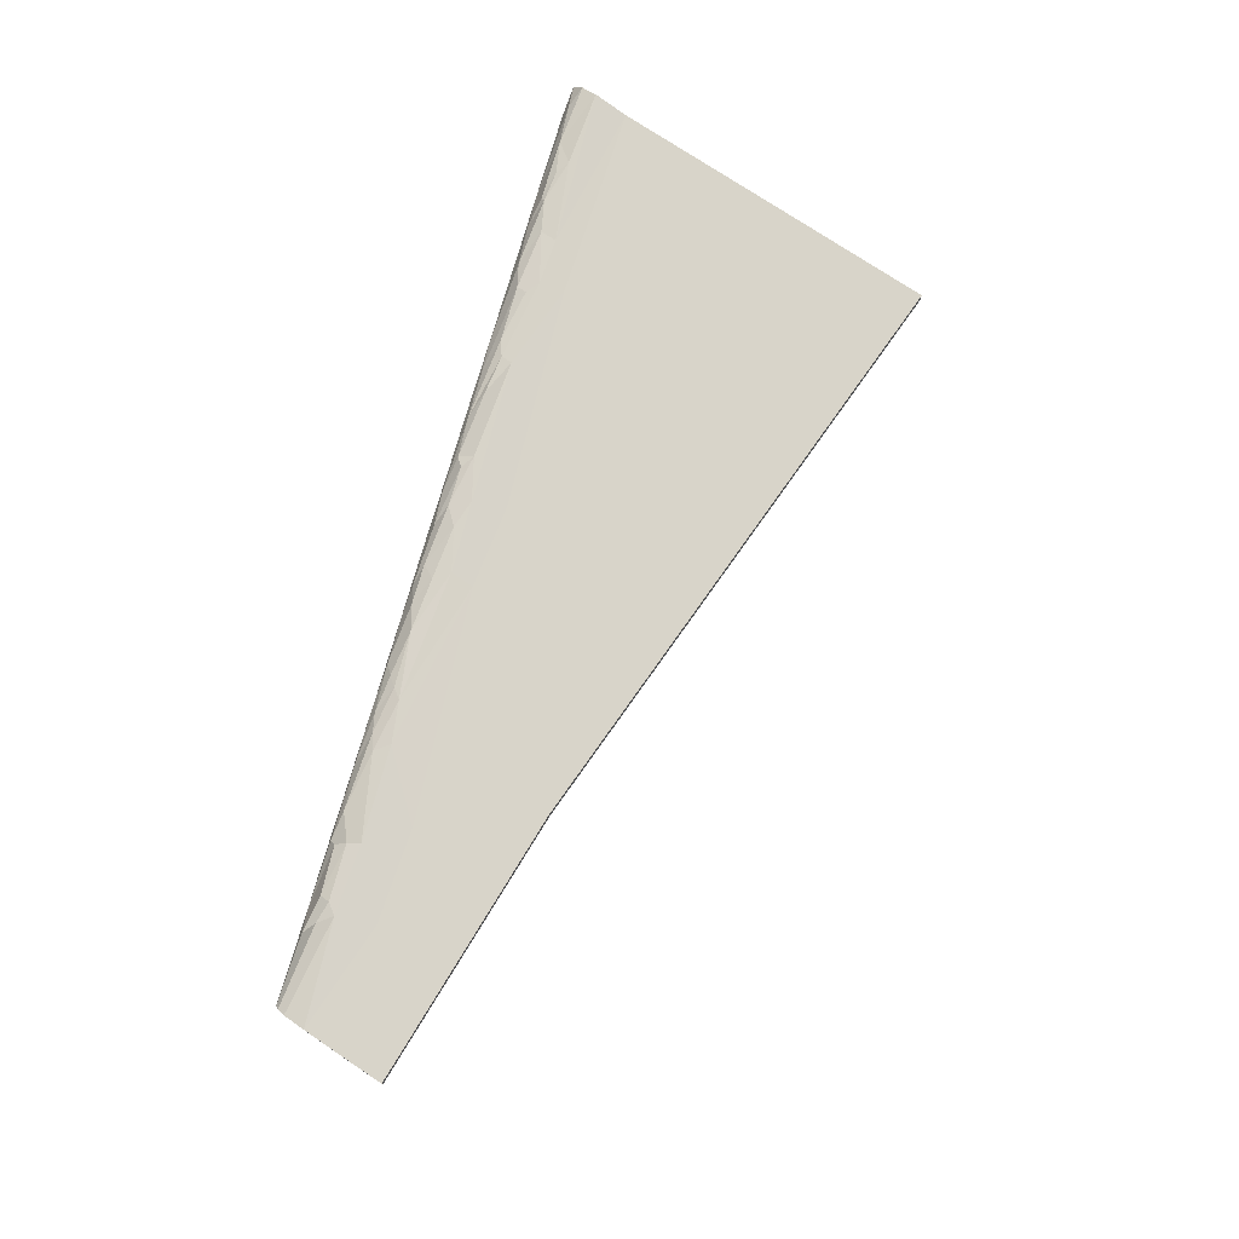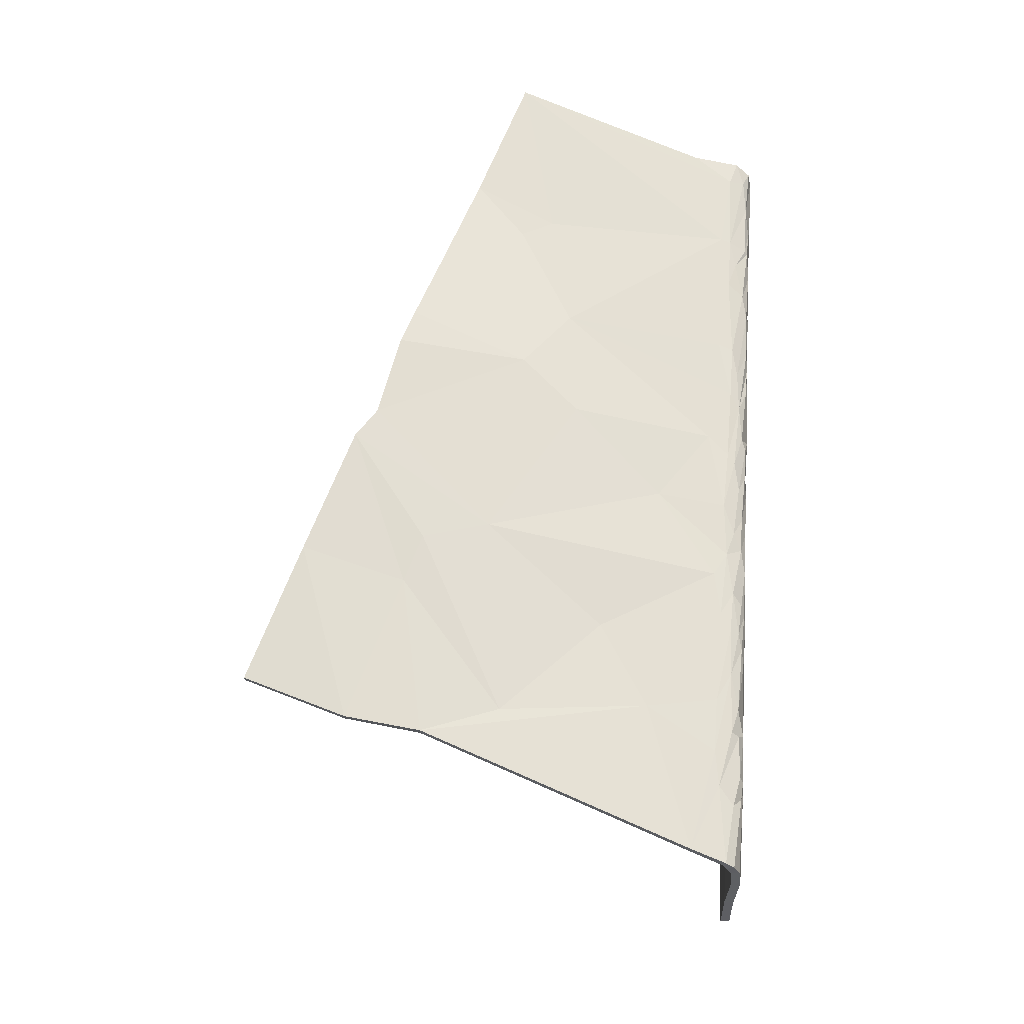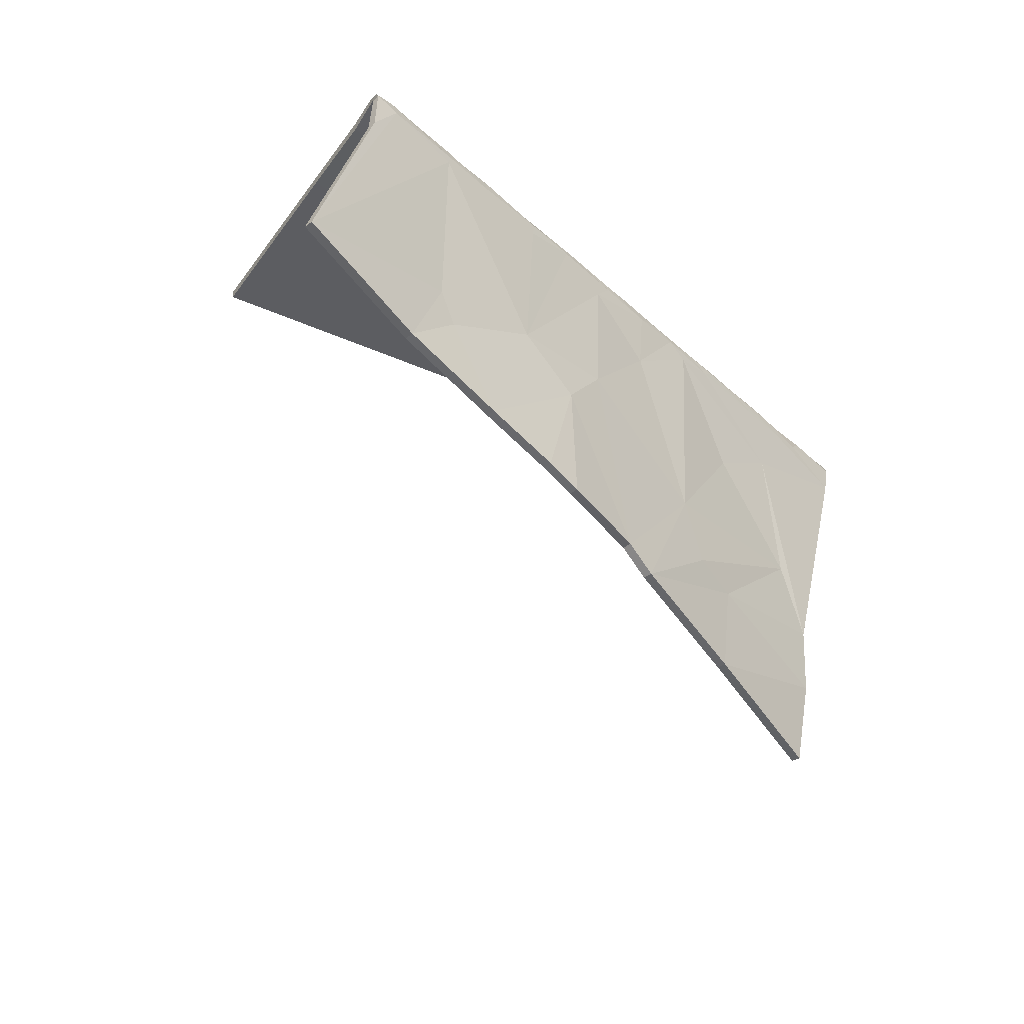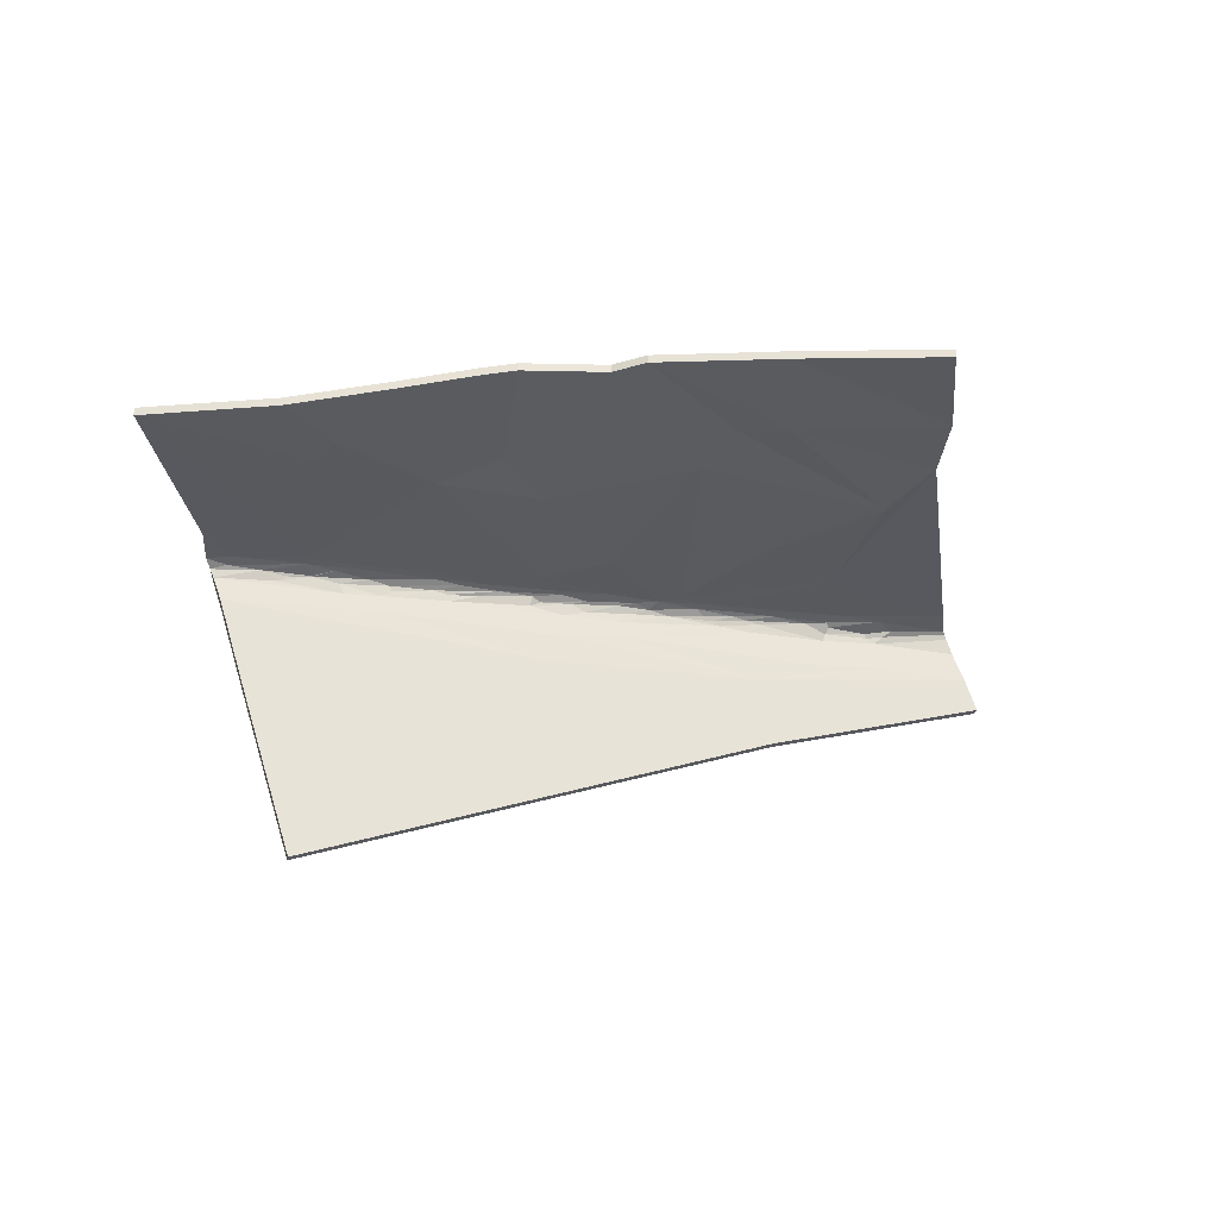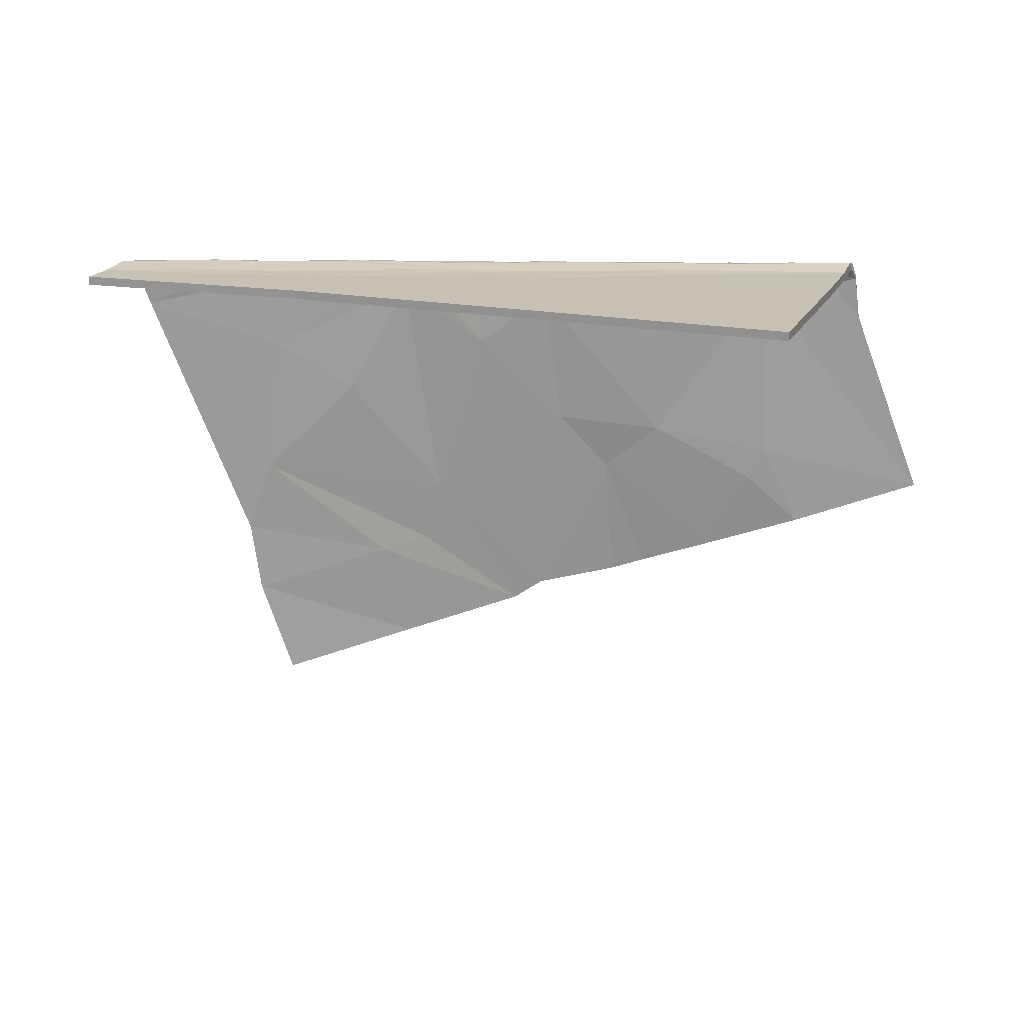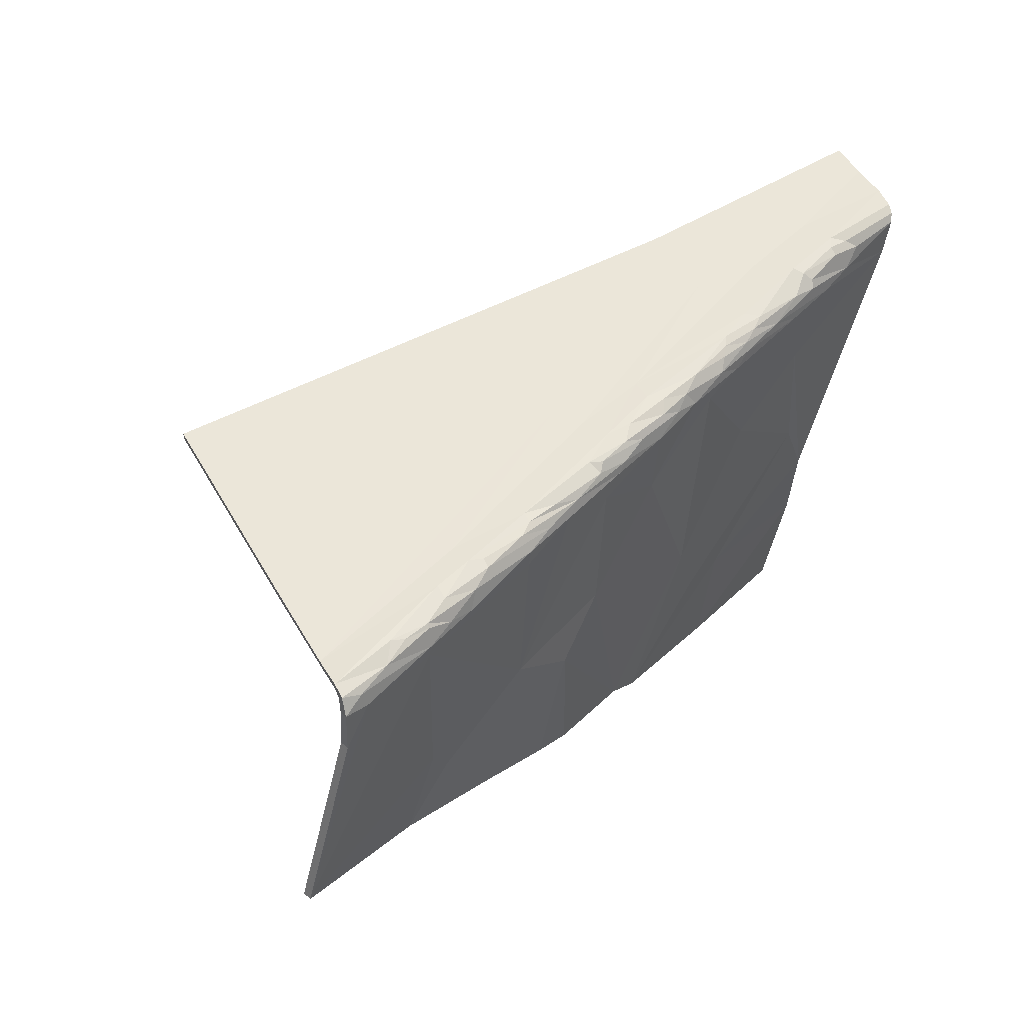
<metadata>
{"format":"obj","ext":"obj","renderer":"f3d","projection":"perspective","resolution":1024,"background":"white","views":[{"elev":75.2,"azim":106.0,"up":"+Y"},{"elev":65.9,"azim":93.4,"up":"+Z"},{"elev":-36.9,"azim":-49.3,"up":"+Y"},{"elev":-28.9,"azim":-12.0,"up":"+Z"},{"elev":18.6,"azim":-178.2,"up":"+Y"},{"elev":55.4,"azim":-47.5,"up":"+Y"}]}
</metadata>
<code>
v -189.2 7.511 64.83
v -164.8 4.182 73.89
v -6.669 4.519 32.92
v -155.6 7.124 67.09
v -150 5.994 71.13
v -71.05 -2.847 77.6
v -99.17 5.407 52.59
v -83.41 -93.93 82.11
v 104 4.634 73.17
v 161 -8.919 78.68
v 172.8 4.565 73.17
v 183.8 5.413 71.55
v 219.7 1.813 75.95
v -191.4 5.91 71.56
v -182.8 2.45 75.3
v -194.5 -1.526 76.58
v -235.8 -127.3 80.77
v -167.2 -149.9 81.19
v -136.7 5.324 72.52
v -137.5 3.863 74.22
v -95.3 5.309 72.22
v -93.77 6.798 67.8
v -63.26 6.329 69.41
v -16.46 -15.18 78.33
v 0.885 6.737 62.91
v -6.154 -4.544 77.92
v -58.2 -185.8 92.76
v 13.39 6.718 66.78
v 13.43 1.952 75.53
v 24.33 -6.251 78.3
v 4.818 5.403 71.85
v -1.432 -0.7661 76.95
v 36.82 6.384 68.88
v 31.37 3.779 74.12
v 89.18 6.955 66.61
v 64.11 -10.93 78.41
v 0.9724 -205.4 92.51
v 174.4 6.404 68.99
v 179.1 6.885 65.09
v 188.4 1.076 76.26
v 218.1 -2.48 77.75
v 230.2 4.574 45.66
v 55.6 -165 87.61
v -139.1 4.519 -92.76
v -171.1 4.519 7.425
v -197.4 -25.51 78.17
v -182.1 -5.302 77.83
v -184.5 4.998 50.11
v -119.6 6.958 62.39
v -140.6 -4.892 77.96
v -142.3 -9.923 78.38
v -146.2 -106.8 79.81
v -121.9 6.436 69.44
v -125.8 -1.659 76.91
v -113.3 -5.489 77.96
v -99.25 6.953 63.44
v -107 2.706 75.14
v -73.49 -10.28 78.39
v -137.8 -123.4 80.63
v -71.06 5.538 72
v -56.18 0.1551 76.4
v -43.67 -3.473 77.81
v -114.2 -167.3 86.75
v -61.71 6.9 64.58
v -46.84 5.527 71.58
v -35.07 1.503 75.84
v -53.27 -117.9 86.53
v -1.333 4.873 48.5
v -17.91 6.939 67.64
v -17.07 3.343 74.52
v -26.22 -87.71 83.34
v 19.85 -41.3 78.98
v -76.88 -179.6 91.24
v 116.8 4.518 -4.408
v 106.7 4.518 33.75
v 39.99 -0.6046 76.69
v 35.39 5.301 52.11
v 32.15 6.636 62.05
v -14.7 -194.8 91.85
v 60.27 6.093 70.74
v 52.48 -4.318 77.84
v 79.84 4.209 73.43
v 48.58 3.66 74.11
v 107.2 6.937 64.17
v 74.38 -0.617 76.82
v 84.5 6.08 70.2
v 96.24 2.716 75.12
v 94.69 -1.543 77.33
v 45.88 -131.1 85.3
v 80.56 -173.1 85.79
v 137.1 4.809 46.29
v 177.7 4.961 48.27
v 111.9 5.866 70.73
v 118.9 -1.09 77.06
v 86.05 -6.923 78.18
v 148.6 6.908 63.65
v 133.7 -8.435 78.47
v 139.4 -44.07 79.22
v 150.1 6.304 69.36
v 137.7 3.046 74.87
v 151.7 3.555 74.17
v 150.2 -0.245 76.77
v 96.81 -69.49 79.13
v 146.2 -119.1 80.85
v 155.5 -197.3 83.72
v 66.56 -226.8 89.65
v 179 -6.47 78.13
v 224.5 6.225 63.15
v 235.8 4.518 28.04
v 221.3 4.791 72.49
v 212.3 -20.05 79.24
v 160.4 -158.5 82.76
v 138.6 -250.1 85.13
v -12.4 5.68 71.66
v -189.3 3.095 64.66
v -164.9 0.845 70.84
v -155.5 2.684 66.25
v -191.3 2.394 69.19
v -194.1 -3.024 72.52
v -182.7 0.05255 71.47
v -197.2 -25.76 73.66
v -182 -6.057 73.38
v -235.8 -127.5 76.26
v -184.5 0.5114 50.51
v -171.1 0.000122 7.449
v -6.675 0.000793 32.97
v -119.6 2.441 62.52
v -150.1 1.861 69.31
v -142.2 -10.17 73.86
v -99.17 0.9112 53.04
v -140.6 -5.974 73.57
v -146.1 -106.9 75.29
v -167 -150.2 76.68
v -139.1 0 -92.76
v 116.8 -0.000641 -4.408
v -136.9 1.358 70.36
v -122 2.138 68.05
v -137.7 1.101 70.65
v -125.7 -3.416 72.75
v -113.3 -6.406 73.53
v -99.26 2.434 63.38
v -107 0.05158 71.48
v -73.5 -10.61 73.89
v -137.6 -123.7 76.12
v -95.29 1.566 69.69
v -93.77 2.372 66.89
v -71.05 -4.368 73.35
v -1.336 0.3671 48.84
v -61.74 2.381 64.53
v -63.38 1.98 68.19
v -71.09 1.624 69.74
v -83.23 -94.24 77.61
v -113.9 -167.8 82.27
v -56.15 -2.077 72.47
v -43.68 -4.422 73.39
v -53.16 -118.3 82.04
v -46.69 1.825 69
v -35.04 -0.9354 72.04
v -16.46 -15.39 73.82
v -26.23 -88.08 78.83
v -76.58 -180.1 86.76
v -17.83 2.489 66.85
v 0.8634 2.218 62.94
v -16.98 0.06372 71.42
v -12.29 1.848 69.27
v -6.116 -5.258 73.46
v -1.437 -2.748 72.89
v 106.7 0 33.82
v 4.772 1.37 69.81
v 13.33 2.249 66.12
v 13.42 -0.3205 71.62
v 24.3 -6.998 73.85
v 19.85 -41.54 74.46
v -58.18 -186.2 88.26
v 35.39 0.8039 52.55
v 32.13 2.124 62.29
v 31.4 0.2789 71.26
v 36.81 2.005 67.76
v 39.96 -2.458 72.56
v 48.59 0.6003 70.79
v 52.51 -5.361 73.44
v -14.82 -195.2 87.35
v 137.1 0.3001 46.58
v 89.19 2.468 66.09
v 60.3 2.027 68.77
v 79.85 0.8217 70.44
v 84.45 1.931 68.41
v 74.39 -2.627 72.77
v 64.13 -11.18 73.9
v 86.07 -7.414 73.69
v 45.76 -131.5 80.79
v 107.1 2.419 64.12
v 0.796 -205.7 88
v 177.7 0.4582 48.65
v 104 0.9672 70.53
v 111.8 1.593 69.26
v 96.29 -0.1523 71.62
v 94.7 -2.961 73.04
v 55.36 -165.2 83.11
v 80.29 -173.3 81.28
v 66.28 -226.9 85.15
v 148.6 2.395 63.43
v 118.9 -2.768 72.87
v 96.7 -69.66 74.62
v 146.3 -119.3 76.33
v 235.8 -0.000671 28.04
v 133.7 -8.889 73.97
v 139.4 -44.16 74.7
v 137.7 -0.3474 71.89
v 150.2 2.123 67.64
v 174.3 2.1 67.61
v 179 2.375 64.82
v 150.1 -2.313 72.76
v 151.7 0.2928 71.05
v 161 -9.45 74.19
v 230.2 0.06531 45.88
v 172.8 1.403 69.94
v 155.3 -197.4 79.21
v 188.5 -1.09 72.29
v 183.7 1.513 69.26
v 179 -7.553 73.74
v 138.3 -250.1 80.62
v 224.5 1.745 63
v 212.4 -20.31 74.73
v 160.4 -158.6 78.24
v 219.7 -1.607 73.22
v 221.3 0.4977 71.2
v 218.1 -4.028 73.69
f 115 117 116
f 118 120 119
f 118 116 120
f 115 116 118
f 119 122 121
f 121 122 123
f 125 126 124
f 124 127 115
f 115 127 117
f 117 128 116
f 120 122 119
f 122 129 123
f 124 130 127
f 120 131 122
f 131 129 122
f 116 131 120
f 129 132 123
f 123 132 133
f 134 135 125
f 117 136 128
f 127 137 136 117
f 128 136 138
f 116 138 131
f 128 138 116
f 138 139 131
f 125 135 126
f 136 139 138
f 131 140 129
f 139 140 131
f 130 141 127
f 127 141 137
f 136 142 139
f 137 142 136
f 140 143 129
f 132 144 133
f 141 146 145 137
f 137 145 142
f 142 140 139
f 140 147 143
f 126 148 130
f 126 130 124
f 130 149 141
f 141 149 150
f 146 151 145
f 141 150 151 146
f 142 147 140
f 129 152 132
f 132 152 144
f 144 153 133
f 151 154 145
f 145 154 147 142
f 143 152 129
f 154 155 147
f 147 155 143
f 143 155 152
f 144 152 156
f 149 157 150
f 150 157 158
f 150 158 151
f 151 158 154
f 158 155 154
f 155 159 152
f 152 159 160
f 144 156 153
f 156 161 153
f 130 148 149
f 149 163 162
f 148 163 149
f 149 162 164 157
f 157 164 158
f 162 165 164
f 158 166 155
f 158 167 166
f 164 167 158
f 155 166 159
f 152 160 156
f 126 168 148
f 162 169 165
f 163 170 169 162
f 165 169 171
f 165 171 167 164
f 166 172 159
f 159 172 173
f 159 173 160
f 156 174 161
f 166 167 172
f 168 175 148
f 148 175 163
f 175 176 163
f 163 176 170
f 170 178 177
f 176 178 170
f 169 177 179 171
f 170 177 169
f 171 179 172 167
f 178 180 177
f 177 180 179
f 179 181 172
f 156 182 174
f 135 168 126
f 168 183 175
f 175 184 176
f 176 185 178
f 176 184 185
f 185 180 178
f 180 181 179
f 172 181 173
f 156 160 182
f 185 187 186
f 184 187 185
f 180 188 181
f 185 186 188 180
f 181 190 189
f 181 189 173
f 160 173 191
f 160 191 182
f 175 192 184
f 188 190 181
f 182 191 193
f 183 192 175
f 183 194 192
f 184 196 195 187
f 187 197 186
f 186 197 188
f 197 198 188
f 187 195 197
f 188 198 190
f 173 189 191
f 191 199 193
f 193 199 200
f 193 200 201
f 194 202 192
f 192 196 184
f 197 203 198
f 195 203 197
f 189 204 191
f 191 205 199
f 135 206 168
f 192 202 196
f 203 207 198
f 198 207 190
f 190 208 189
f 189 208 204
f 191 204 205
f 202 210 209 196
f 196 209 195
f 195 209 203
f 207 208 190
f 202 211 210
f 194 212 202
f 210 214 213 209
f 209 213 203
f 203 215 207
f 168 194 183
f 168 216 194
f 212 211 202
f 211 217 210
f 210 217 214
f 213 215 203
f 207 215 208
f 208 205 204
f 199 205 200
f 200 218 201
f 206 216 168
f 211 220 219 217
f 212 220 211
f 214 221 213
f 217 219 221 214
f 213 221 215
f 201 218 222
f 194 223 212
f 221 224 215
f 208 225 205
f 205 225 200
f 200 225 218
f 212 227 226 220
f 223 227 212
f 220 226 228 219
f 219 228 221
f 228 224 221
f 216 223 194
f 215 224 208
f 224 225 208
f 1 2 4
f 14 16 15
f 14 15 2
f 1 14 2
f 16 46 47
f 46 17 47
f 45 48 3
f 48 1 49
f 1 4 49
f 4 2 5
f 15 16 47
f 47 17 51
f 48 49 7
f 15 47 50
f 50 47 51
f 2 15 50
f 51 17 52
f 17 18 52
f 44 45 74
f 4 5 19
f 49 4 19 53
f 5 20 19
f 2 50 20
f 5 2 20
f 20 50 54
f 45 3 74
f 19 20 54
f 50 51 55
f 54 50 55
f 7 49 56
f 49 53 56
f 19 54 57
f 53 19 57
f 55 51 58
f 52 18 59
f 56 53 21 22
f 53 57 21
f 57 54 55
f 55 58 6
f 3 7 68
f 3 48 7
f 7 56 64
f 56 23 64
f 22 21 60
f 56 22 60 23
f 57 55 6
f 51 52 8
f 52 59 8
f 59 18 63
f 60 21 61
f 21 57 6 61
f 58 51 8
f 61 6 62
f 6 58 62
f 58 8 62
f 59 67 8
f 64 23 65
f 23 66 65
f 23 60 66
f 60 61 66
f 66 61 62
f 62 8 24
f 8 71 24
f 59 63 67
f 67 63 73
f 7 64 68
f 64 69 25
f 68 64 25
f 64 65 70 69
f 65 66 70
f 69 70 114
f 66 62 26
f 66 26 32
f 70 66 32
f 62 24 26
f 8 67 71
f 3 68 75
f 69 114 31
f 25 69 31 28
f 114 29 31
f 114 70 32 29
f 26 24 30
f 24 72 30
f 24 71 72
f 67 73 27
f 26 30 32
f 75 68 77
f 68 25 77
f 77 25 78
f 25 28 78
f 28 34 33
f 78 28 33
f 31 29 76 34
f 28 31 34
f 29 32 30 76
f 33 34 83
f 34 76 83
f 76 30 81
f 67 27 79
f 74 3 75
f 75 77 91
f 77 78 35
f 78 33 80
f 78 80 35
f 80 33 83
f 83 76 81
f 30 72 81
f 67 79 71
f 80 82 86
f 35 80 86
f 83 81 85
f 80 83 85 82
f 81 36 95
f 81 72 36
f 71 89 72
f 71 79 89
f 77 35 84
f 85 81 95
f 79 37 89
f 91 77 84
f 91 84 92
f 35 86 9 93
f 86 82 87
f 82 85 87
f 87 85 88
f 86 87 9
f 85 95 88
f 72 89 36
f 89 37 43
f 37 90 43
f 37 106 90
f 92 84 96
f 84 35 93
f 87 88 94
f 9 87 94
f 36 89 103
f 89 43 104
f 74 75 109
f 84 93 96
f 94 88 97
f 88 95 97
f 95 36 98
f 36 103 98
f 89 104 103
f 96 93 100 99
f 93 9 100
f 9 94 100
f 97 95 98
f 96 99 38
f 92 96 39
f 99 100 102 101
f 100 94 102
f 94 97 10
f 75 91 92
f 75 92 42
f 39 96 38
f 38 99 11
f 99 101 11
f 102 94 10
f 97 98 10
f 98 103 104
f 43 90 104
f 90 106 105
f 109 75 42
f 38 11 40 12
f 39 38 12
f 101 102 107
f 11 101 107 40
f 102 10 107
f 106 113 105
f 92 39 108
f 107 10 111
f 98 104 112
f 104 90 112
f 90 105 112
f 39 12 13 110
f 108 39 110
f 12 40 41 13
f 40 107 41
f 41 107 111
f 42 92 108
f 10 98 111
f 111 98 112
f 14 118 119 16
f 1 115 118 14
f 16 119 121 46
f 46 121 123 17
f 45 125 124 48
f 48 124 115 1
f 17 123 133 18
f 44 134 125 45
f 74 135 134 44
f 18 133 153 63
f 63 153 161 73
f 73 161 174 27
f 27 174 182 79
f 79 182 193 37
f 37 193 201 106
f 109 206 135 74
f 42 216 206 109
f 106 201 222 113
f 113 222 218 105
f 105 218 225 112
f 13 226 227 110
f 110 227 223 108
f 41 228 226 13
f 111 224 228 41
f 108 223 216 42
f 112 225 224 111

</code>
